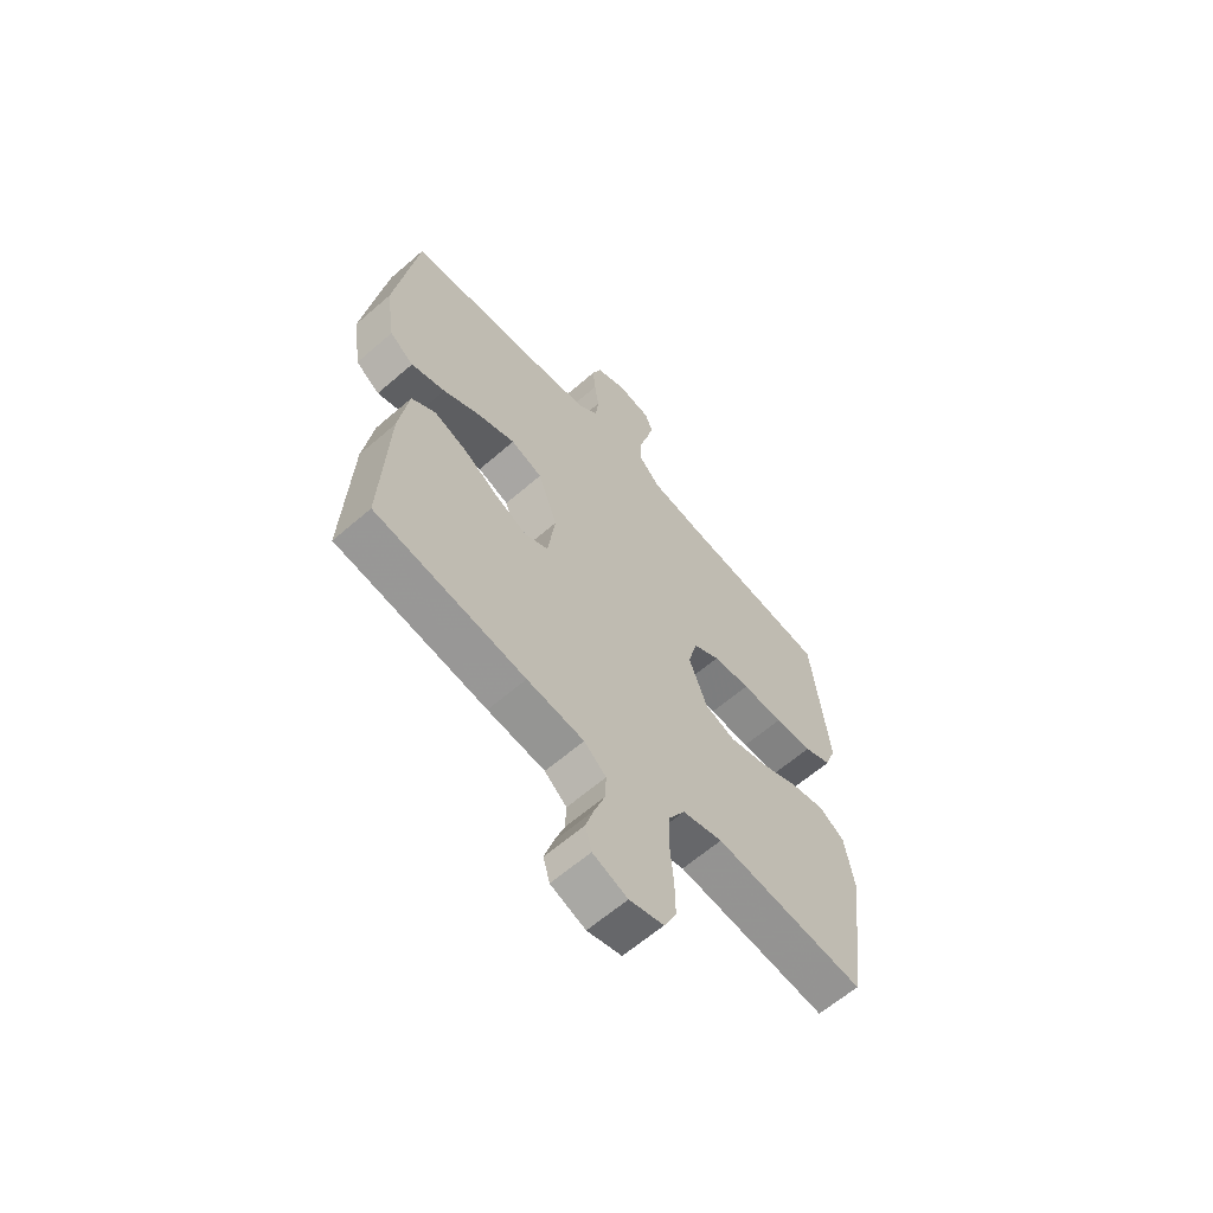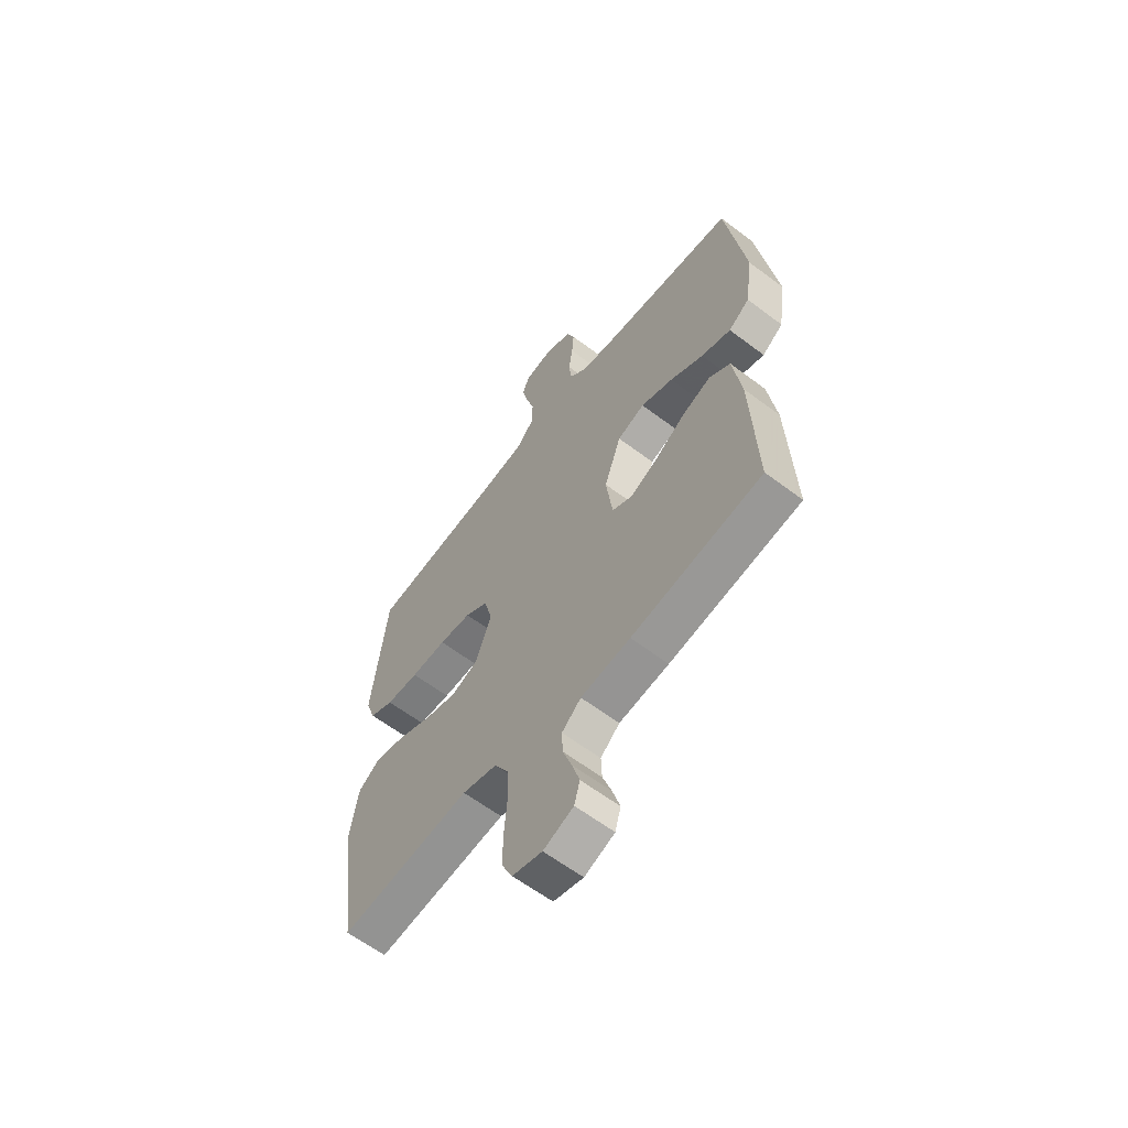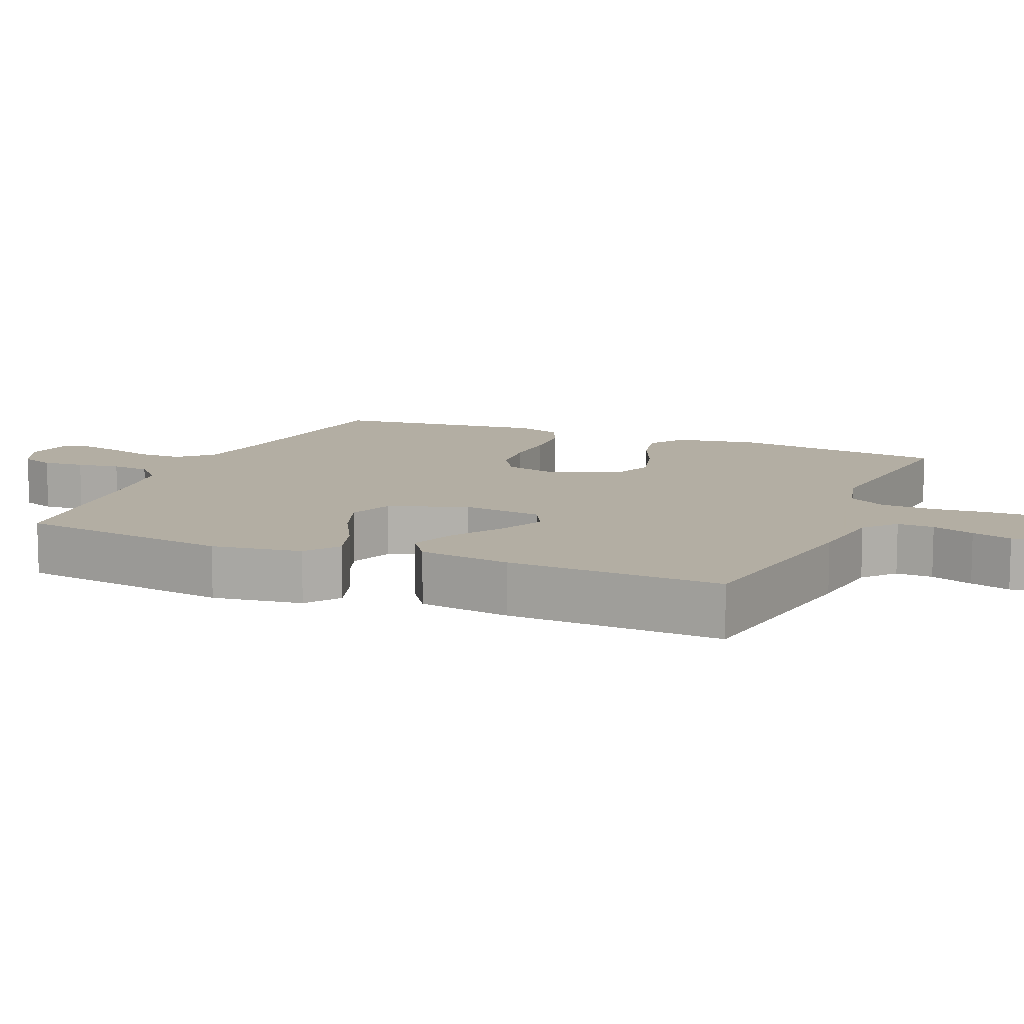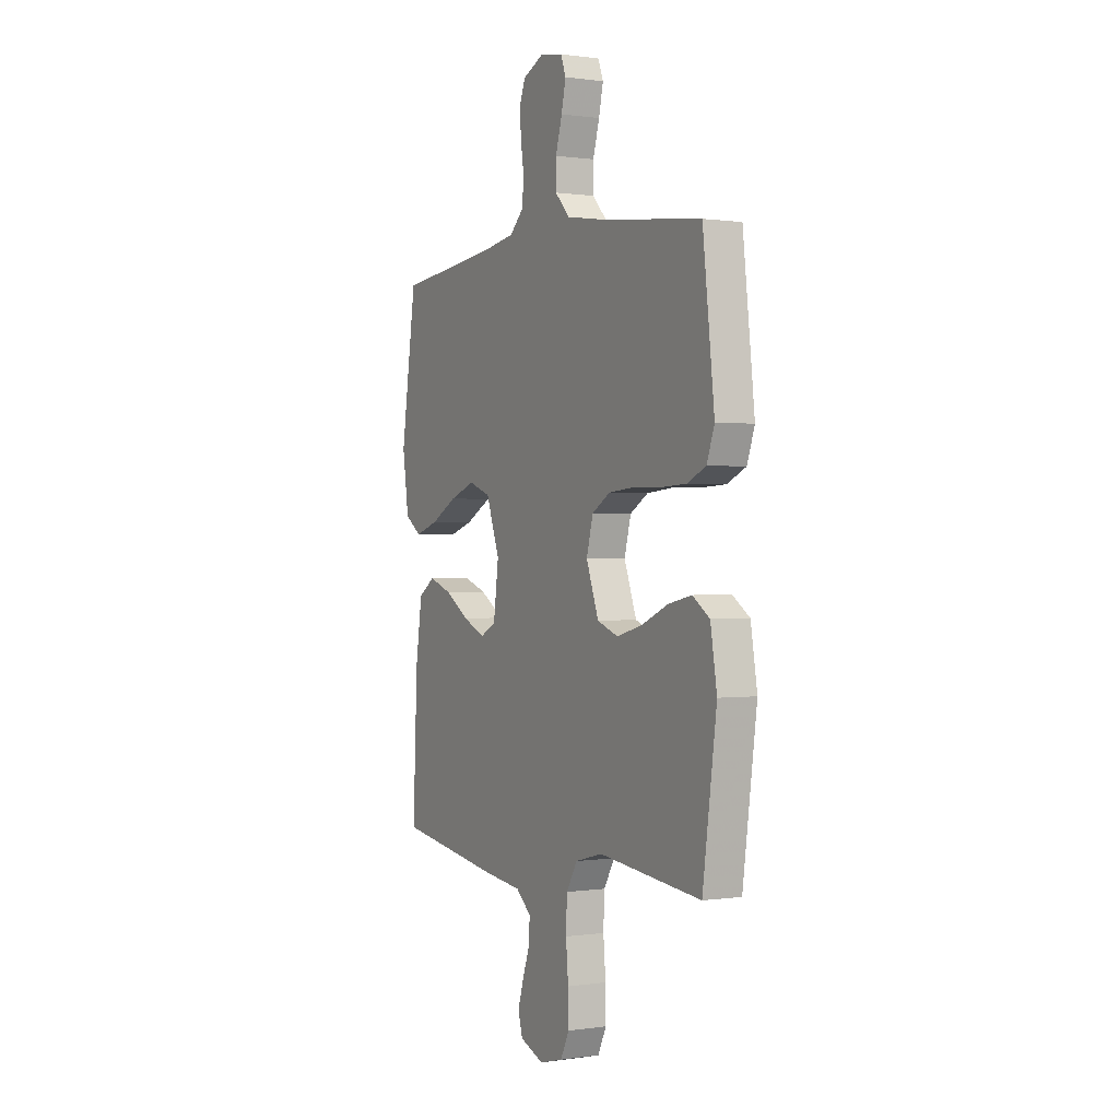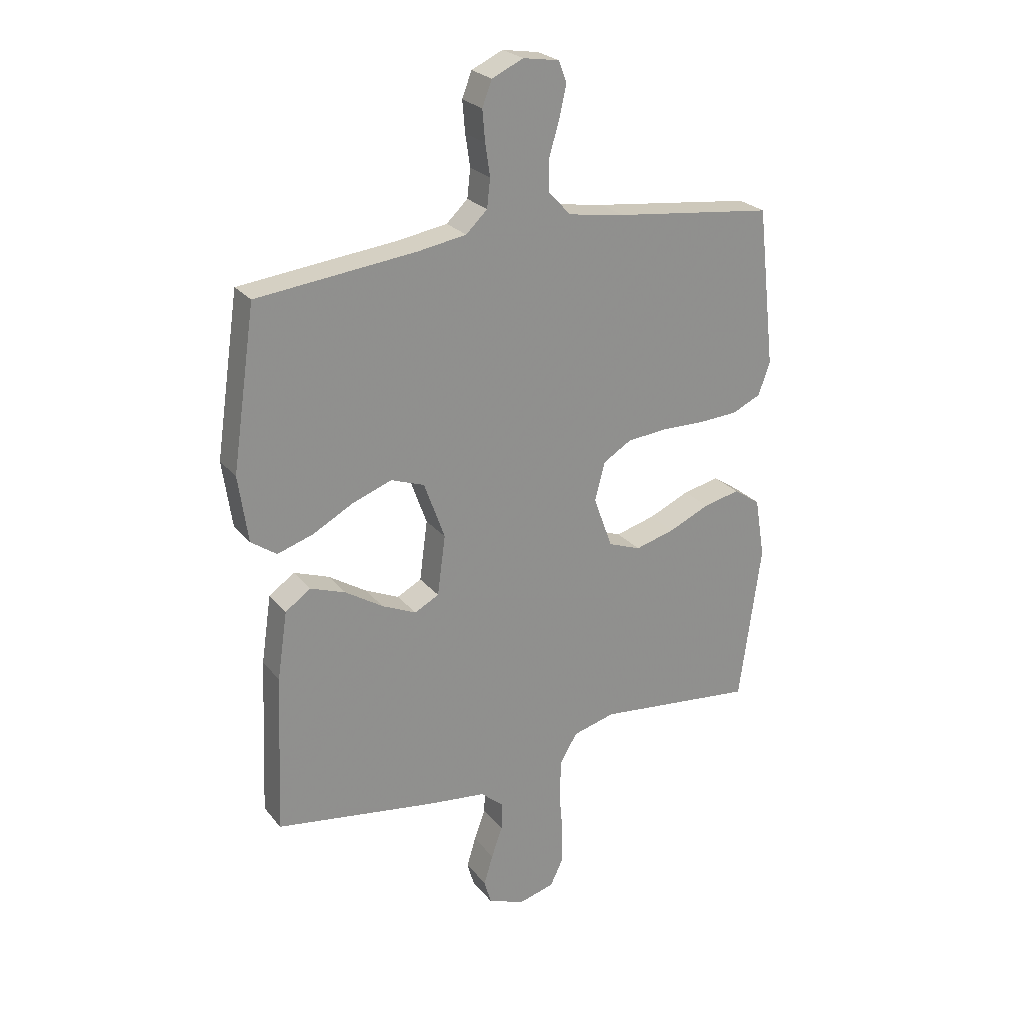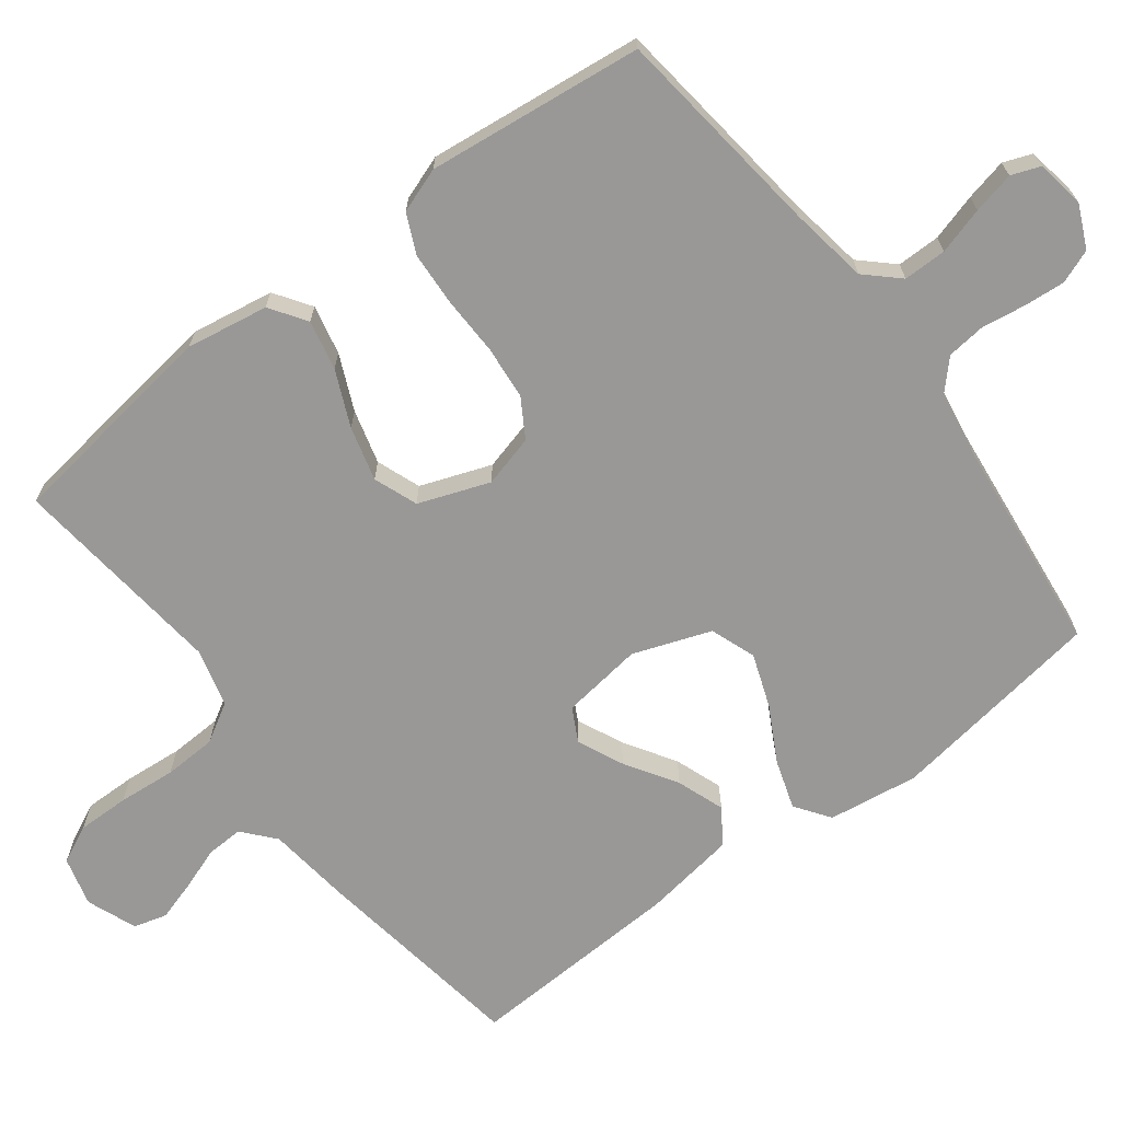
<metadata>
{"format":"obj","ext":"obj","renderer":"f3d","projection":"perspective","resolution":1024,"background":"white","views":[{"elev":-62.8,"azim":131.3,"up":"+Z"},{"elev":-61.3,"azim":52.4,"up":"+Z"},{"elev":10.9,"azim":112.9,"up":"+Y"},{"elev":0.4,"azim":-118.6,"up":"+Z"},{"elev":24.9,"azim":150.7,"up":"+Z"},{"elev":-68.7,"azim":-52.8,"up":"+Y"}]}
</metadata>
<code>
v -0.5 0.07 -0.5
v -0.541 0.07 -0.2
v -0.522 0.07 -0.086
v -0.472 0.07 -0.052
v -0.403 0.07 -0.067
v -0.326 0.07 -0.101
v -0.251 0.07 -0.121
v -0.19 0.07 -0.098
v -0.154 0.07 0
v -0.173 0.07 0.072
v -0.226 0.07 0.104
v -0.3 0.07 0.111
v -0.382 0.07 0.109
v -0.457 0.07 0.113
v -0.512 0.07 0.138
v -0.534 0.07 0.2
v -0.5 0.07 0.5
v -0.2 0.07 0.536
v -0.093 0.07 0.553
v -0.051 0.07 0.598
v -0.051 0.07 0.658
v -0.07 0.07 0.723
v -0.083 0.07 0.781
v -0.068 0.07 0.821
v 0 0.07 0.832
v 0.059 0.07 0.805
v 0.077 0.07 0.758
v 0.072 0.07 0.7
v 0.063 0.07 0.64
v 0.069 0.07 0.586
v 0.109 0.07 0.548
v 0.2 0.07 0.533
v 0.5 0.07 0.5
v 0.544 0.07 0.2
v 0.526 0.07 0.075
v 0.478 0.07 0.041
v 0.41 0.07 0.063
v 0.334 0.07 0.104
v 0.26 0.07 0.131
v 0.197 0.07 0.108
v 0.158 0.07 0
v 0.173 0.07 -0.113
v 0.219 0.07 -0.137
v 0.283 0.07 -0.108
v 0.354 0.07 -0.063
v 0.42 0.07 -0.039
v 0.468 0.07 -0.072
v 0.487 0.07 -0.2
v 0.5 0.07 -0.5
v 0.2 0.07 -0.546
v 0.086 0.07 -0.56
v 0.042 0.07 -0.598
v 0.044 0.07 -0.649
v 0.065 0.07 -0.708
v 0.082 0.07 -0.764
v 0.069 0.07 -0.81
v 0 0.07 -0.837
v -0.068 0.07 -0.819
v -0.093 0.07 -0.767
v -0.092 0.07 -0.695
v -0.085 0.07 -0.615
v -0.088 0.07 -0.542
v -0.12 0.07 -0.488
v -0.2 0.07 -0.467
v -0.5 0 -0.5
v -0.541 0 -0.2
v -0.522 0 -0.086
v -0.472 0 -0.052
v -0.403 0 -0.067
v -0.326 0 -0.101
v -0.251 0 -0.121
v -0.19 0 -0.098
v -0.154 0 0
v -0.173 0 0.072
v -0.226 0 0.104
v -0.3 0 0.111
v -0.382 0 0.109
v -0.457 0 0.113
v -0.512 0 0.138
v -0.534 0 0.2
v -0.5 0 0.5
v -0.2 0 0.536
v -0.093 0 0.553
v -0.051 0 0.598
v -0.051 0 0.658
v -0.07 0 0.723
v -0.083 0 0.781
v -0.068 0 0.821
v 0 0 0.832
v 0.059 0 0.805
v 0.077 0 0.758
v 0.072 0 0.7
v 0.063 0 0.64
v 0.069 0 0.586
v 0.109 0 0.548
v 0.2 0 0.533
v 0.5 0 0.5
v 0.544 0 0.2
v 0.526 0 0.075
v 0.478 0 0.041
v 0.41 0 0.063
v 0.334 0 0.104
v 0.26 0 0.131
v 0.197 0 0.108
v 0.158 0 0
v 0.173 0 -0.113
v 0.219 0 -0.137
v 0.283 0 -0.108
v 0.354 0 -0.063
v 0.42 0 -0.039
v 0.468 0 -0.072
v 0.487 0 -0.2
v 0.5 0 -0.5
v 0.2 0 -0.546
v 0.086 0 -0.56
v 0.042 0 -0.598
v 0.044 0 -0.649
v 0.065 0 -0.708
v 0.082 0 -0.764
v 0.069 0 -0.81
v 0 0 -0.837
v -0.068 0 -0.819
v -0.093 0 -0.767
v -0.092 0 -0.695
v -0.085 0 -0.615
v -0.088 0 -0.542
v -0.12 0 -0.488
v -0.2 0 -0.467
f 59 60 61
f 58 59 61
f 57 58 61
f 56 57 61
f 55 56 61
f 54 55 61
f 53 54 61
f 52 53 61 62
f 51 52 62 63
f 50 51 63
f 49 50 63
f 48 49 63
f 47 48 63
f 46 47 63
f 45 46 63
f 44 45 63
f 36 37 38
f 35 36 38
f 34 35 38
f 33 34 38
f 32 33 38
f 31 32 38 39
f 30 31 39 40
f 27 28 29
f 26 27 29
f 25 26 29
f 24 25 29
f 23 24 29
f 22 23 29
f 21 22 29
f 20 21 29 30
f 30 40 41
f 20 30 41
f 19 20 41
f 16 17 18
f 15 16 18
f 14 15 18
f 13 14 18
f 12 13 18
f 11 12 18 19
f 4 5 6
f 3 4 6
f 2 3 6
f 1 2 6
f 64 1 6
f 64 6 7
f 43 44 63 64
f 64 7 8
f 43 64 8
f 42 43 8
f 19 41 42
f 11 19 42
f 10 11 42
f 9 10 42
f 8 9 42
f 125 124 123
f 125 123 122
f 125 122 121
f 125 121 120
f 125 120 119
f 125 119 118
f 125 118 117
f 126 125 117 116
f 127 126 116 115
f 127 115 114
f 127 114 113
f 127 113 112
f 127 112 111
f 127 111 110
f 127 110 109
f 127 109 108
f 102 101 100
f 102 100 99
f 102 99 98
f 102 98 97
f 102 97 96
f 103 102 96 95
f 104 103 95 94
f 93 92 91
f 93 91 90
f 93 90 89
f 93 89 88
f 93 88 87
f 93 87 86
f 93 86 85
f 94 93 85 84
f 105 104 94
f 105 94 84
f 105 84 83
f 82 81 80
f 82 80 79
f 82 79 78
f 82 78 77
f 82 77 76
f 83 82 76 75
f 70 69 68
f 70 68 67
f 70 67 66
f 70 66 65
f 70 65 128
f 71 70 128
f 128 127 108 107
f 72 71 128
f 72 128 107
f 72 107 106
f 106 105 83
f 106 83 75
f 106 75 74
f 106 74 73
f 106 73 72
f 1 65 66 2
f 2 66 67 3
f 3 67 68 4
f 4 68 69 5
f 5 69 70 6
f 6 70 71 7
f 7 71 72 8
f 8 72 73 9
f 9 73 74 10
f 10 74 75 11
f 11 75 76 12
f 12 76 77 13
f 13 77 78 14
f 14 78 79 15
f 15 79 80 16
f 16 80 81 17
f 17 81 82 18
f 18 82 83 19
f 19 83 84 20
f 20 84 85 21
f 21 85 86 22
f 22 86 87 23
f 23 87 88 24
f 24 88 89 25
f 25 89 90 26
f 26 90 91 27
f 27 91 92 28
f 28 92 93 29
f 29 93 94 30
f 30 94 95 31
f 31 95 96 32
f 32 96 97 33
f 33 97 98 34
f 34 98 99 35
f 35 99 100 36
f 36 100 101 37
f 37 101 102 38
f 38 102 103 39
f 39 103 104 40
f 40 104 105 41
f 41 105 106 42
f 42 106 107 43
f 43 107 108 44
f 44 108 109 45
f 45 109 110 46
f 46 110 111 47
f 47 111 112 48
f 48 112 113 49
f 49 113 114 50
f 50 114 115 51
f 51 115 116 52
f 52 116 117 53
f 53 117 118 54
f 54 118 119 55
f 55 119 120 56
f 56 120 121 57
f 57 121 122 58
f 58 122 123 59
f 59 123 124 60
f 60 124 125 61
f 61 125 126 62
f 62 126 127 63
f 63 127 128 64
f 64 128 65 1

</code>
